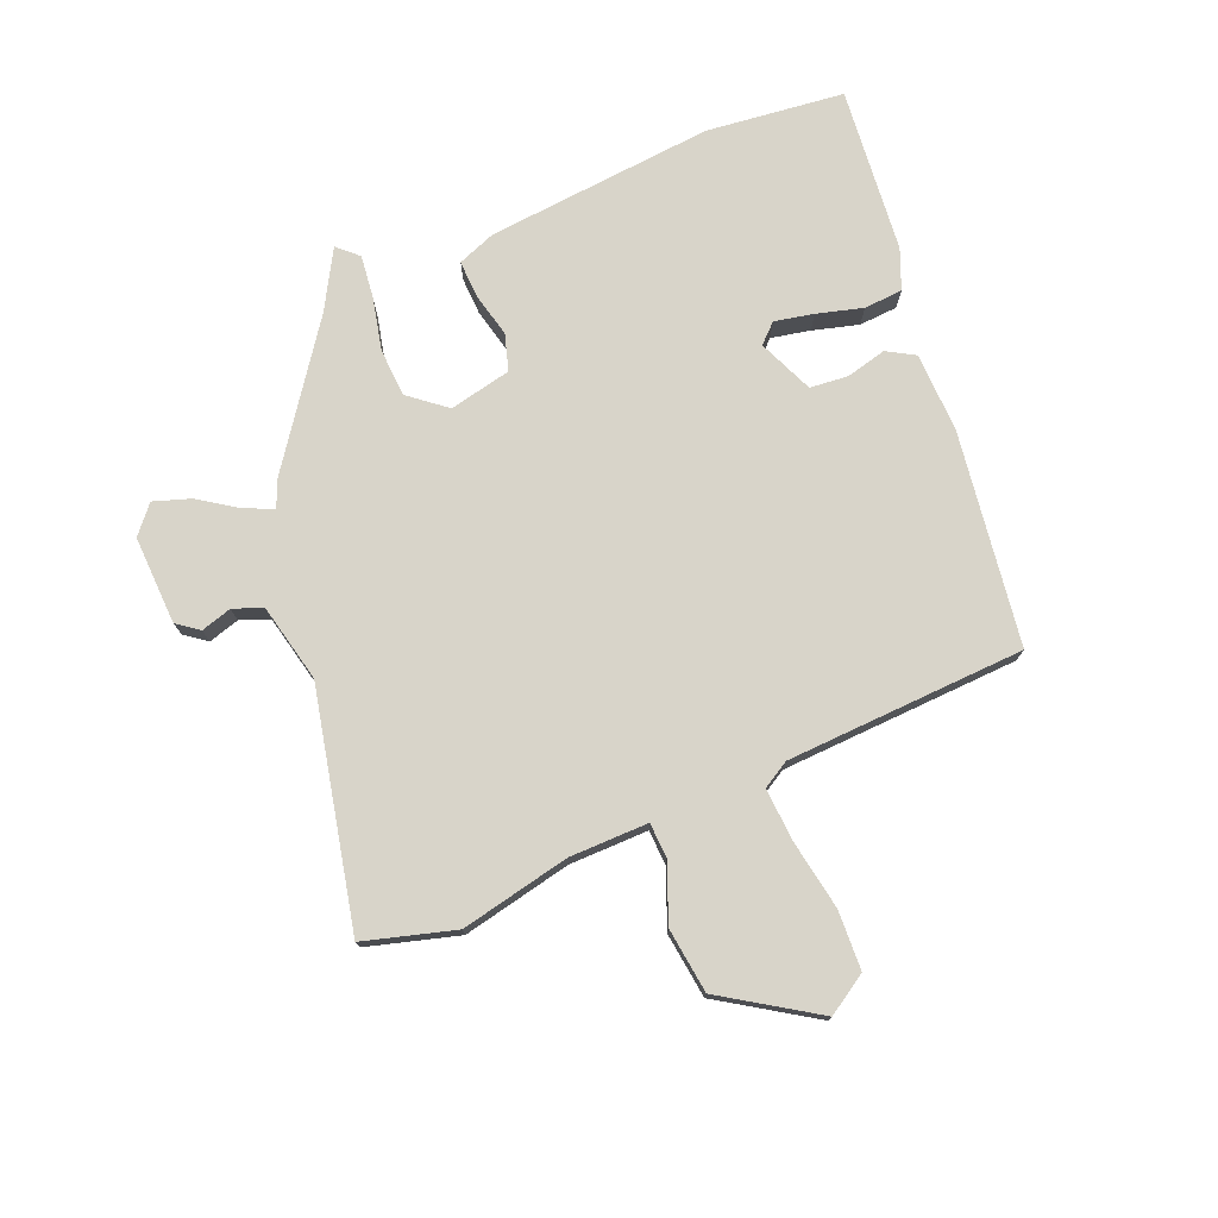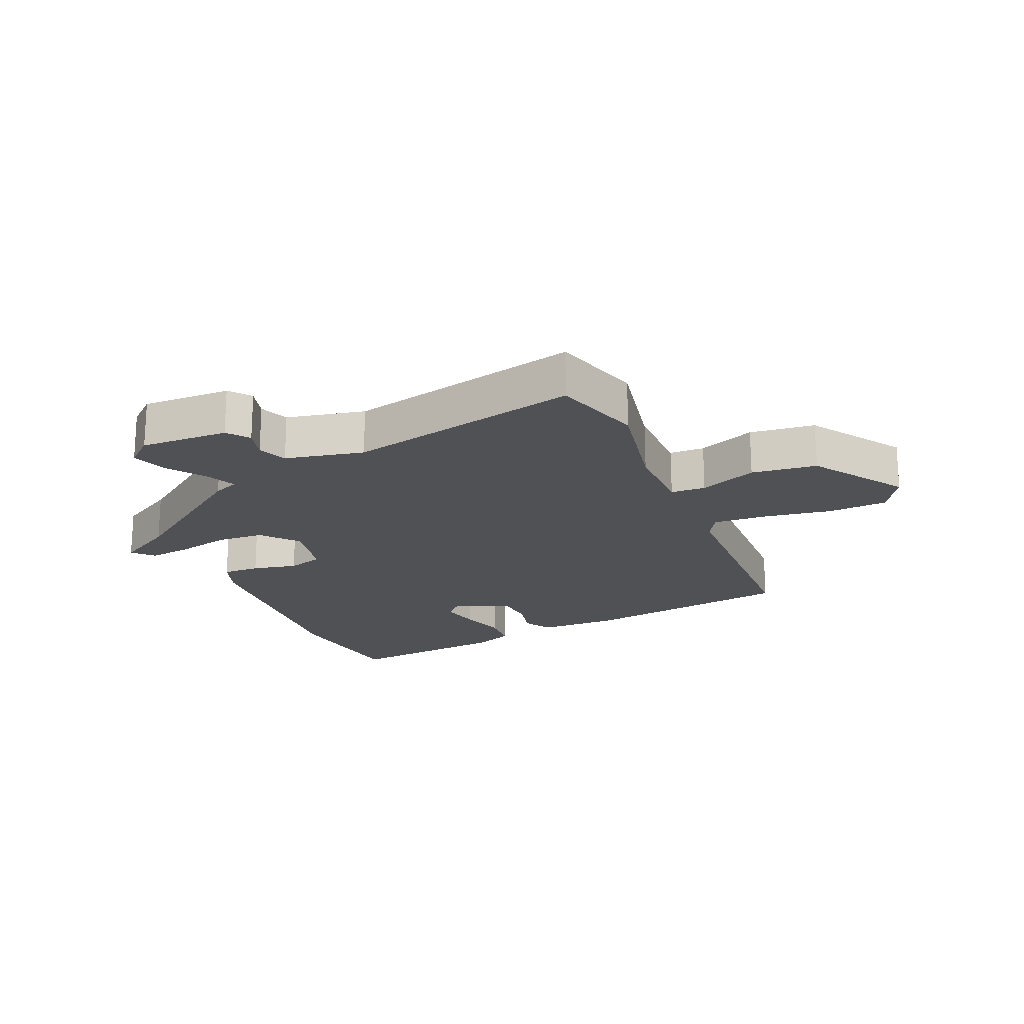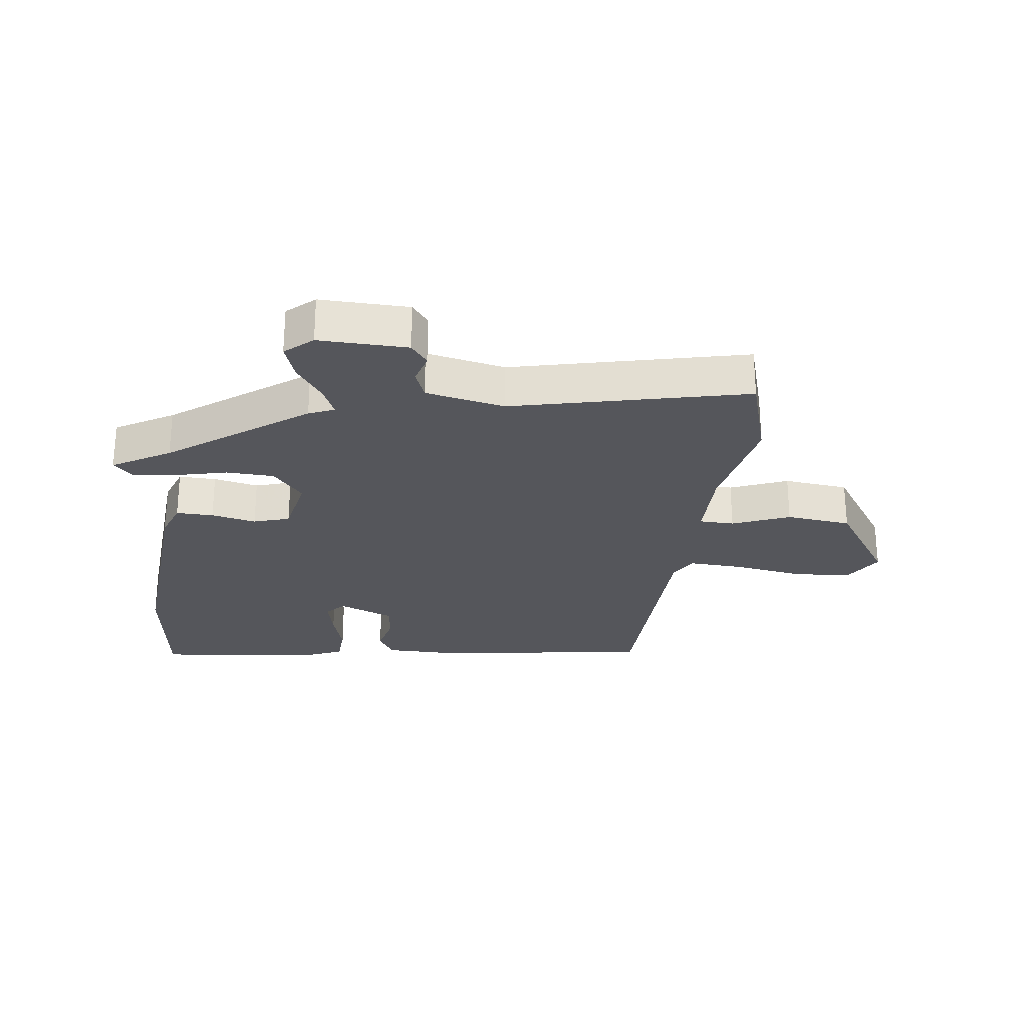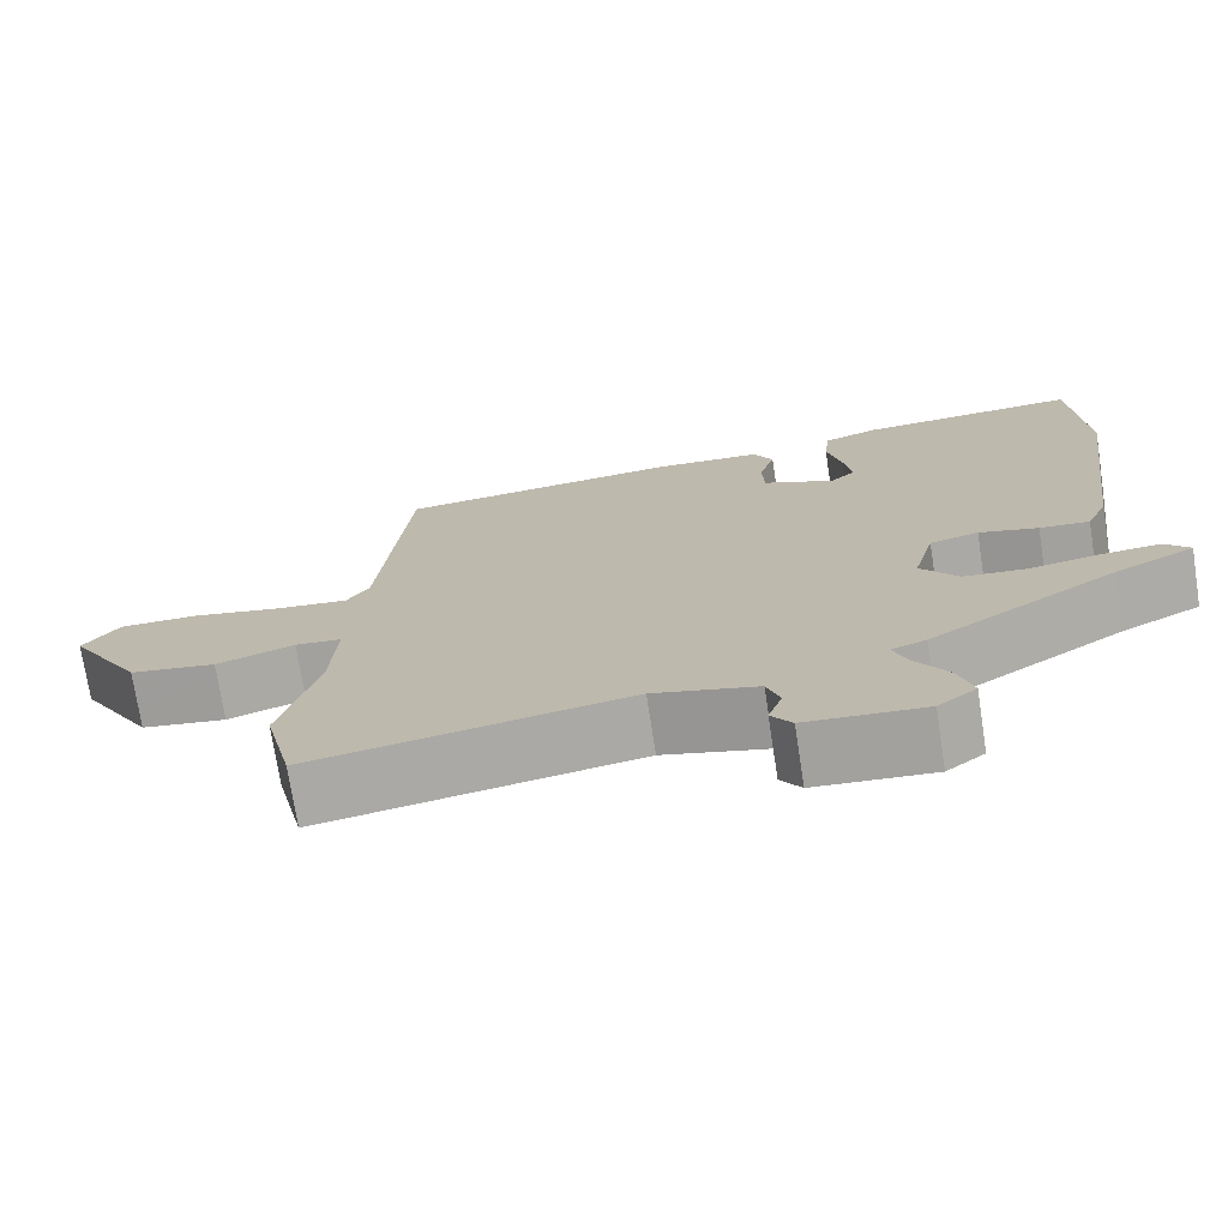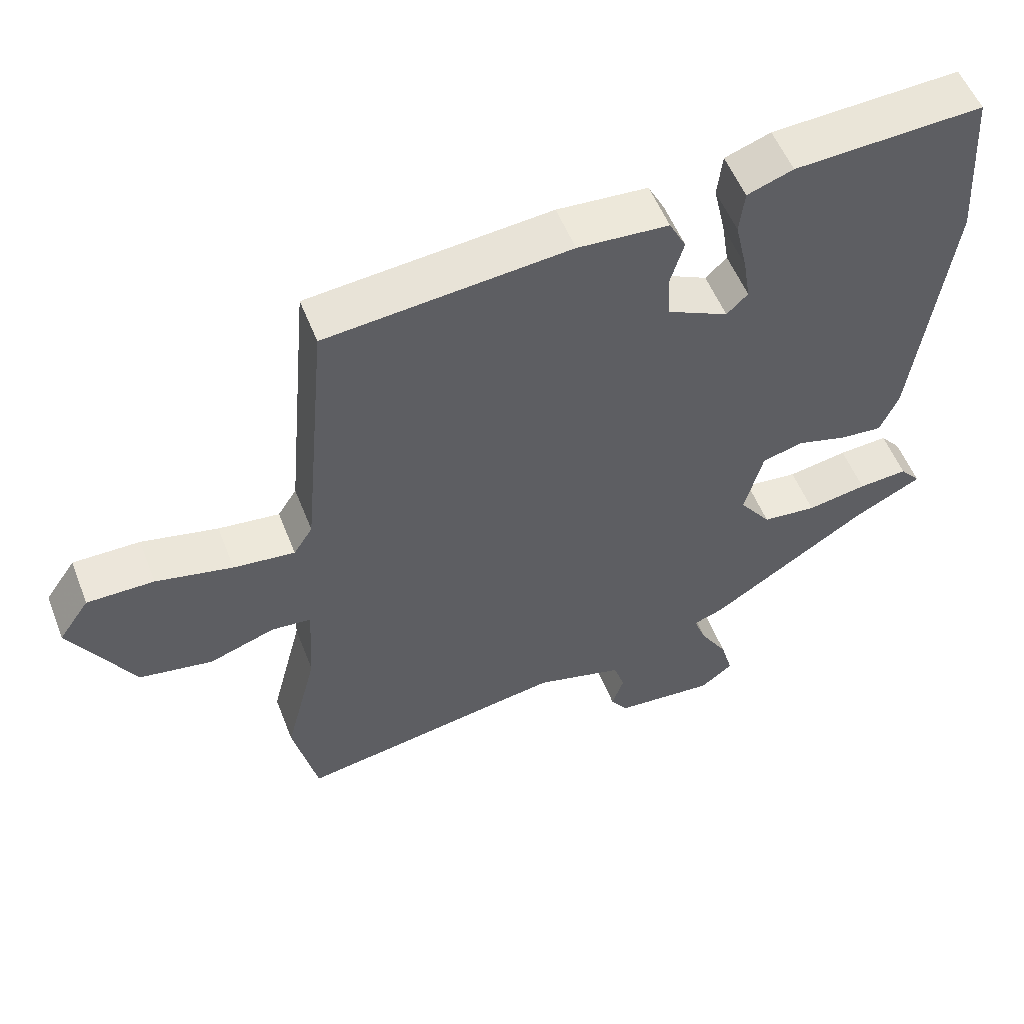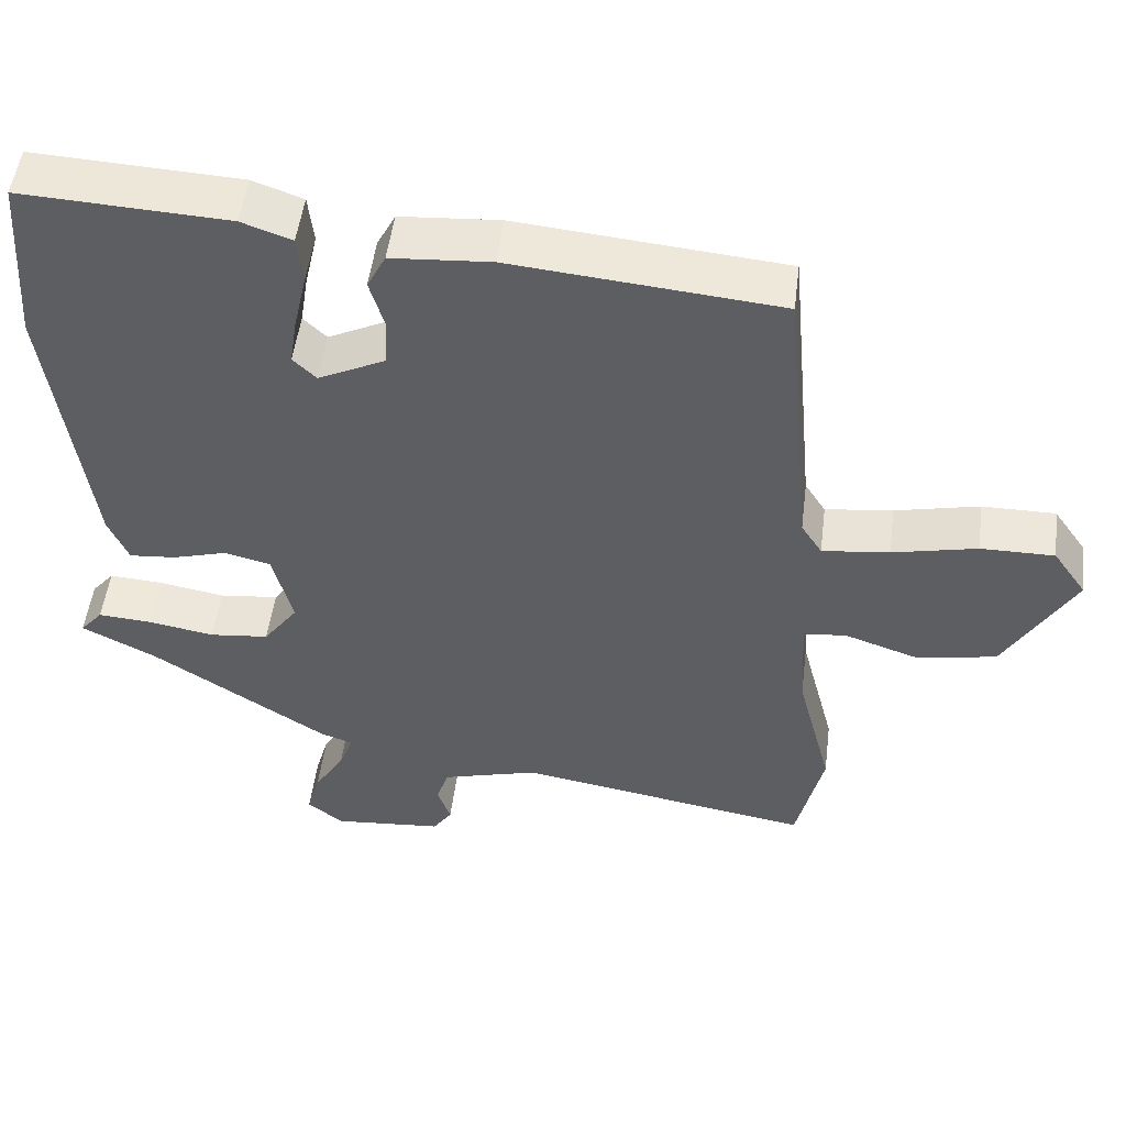
<metadata>
{"format":"obj","ext":"obj","renderer":"f3d","projection":"perspective","resolution":1024,"background":"white","views":[{"elev":75.7,"azim":-110.0,"up":"+Y"},{"elev":-19.7,"azim":-153.4,"up":"+Y"},{"elev":-26.2,"azim":176.2,"up":"+Y"},{"elev":-73.7,"azim":8.8,"up":"+Z"},{"elev":54.2,"azim":-21.2,"up":"+Z"},{"elev":50.7,"azim":-172.9,"up":"+Z"}]}
</metadata>
<code>
v -0.415 0.07 0.48
v -0.07 0.07 0.513
v 0.059 0.07 0.504
v 0.083 0.07 0.458
v 0.064 0.07 0.394
v 0.067 0.07 0.332
v 0.154 0.07 0.29
v 0.184 0.07 0.319
v 0.174 0.07 0.382
v 0.157 0.07 0.457
v 0.164 0.07 0.519
v 0.229 0.07 0.542
v 0.496 0.07 0.556
v 0.511 0.07 0.333
v 0.461 0.07 -0.032
v 0.435 0.07 -0.092
v 0.375 0.07 -0.087
v 0.304 0.07 -0.067
v 0.245 0.07 -0.082
v 0.219 0.07 -0.181
v 0.264 0.07 -0.242
v 0.341 0.07 -0.25
v 0.426 0.07 -0.235
v 0.496 0.07 -0.23
v 0.525 0.07 -0.264
v 0.429 0.07 -0.313
v 0.202 0.07 -0.46
v 0.16 0.07 -0.475
v 0.178 0.07 -0.523
v 0.217 0.07 -0.586
v 0.234 0.07 -0.646
v 0.188 0.07 -0.682
v 0.046 0.07 -0.67
v 0.021 0.07 -0.634
v 0.038 0.07 -0.585
v 0.022 0.07 -0.537
v -0.103 0.07 -0.503
v -0.484 0.07 -0.568
v -0.519 0.07 -0.42
v -0.474 0.07 -0.246
v -0.467 0.07 -0.119
v -0.523 0.07 -0.114
v -0.617 0.07 -0.146
v -0.721 0.07 -0.128
v -0.811 0.07 0.026
v -0.768 0.07 0.088
v -0.673 0.07 0.088
v -0.564 0.07 0.064
v -0.477 0.07 0.054
v -0.45 0.07 0.096
v -0.415 0 0.48
v -0.07 0 0.513
v 0.059 0 0.504
v 0.083 0 0.458
v 0.064 0 0.394
v 0.067 0 0.332
v 0.154 0 0.29
v 0.184 0 0.319
v 0.174 0 0.382
v 0.157 0 0.457
v 0.164 0 0.519
v 0.229 0 0.542
v 0.496 0 0.556
v 0.511 0 0.333
v 0.461 0 -0.032
v 0.435 0 -0.092
v 0.375 0 -0.087
v 0.304 0 -0.067
v 0.245 0 -0.082
v 0.219 0 -0.181
v 0.264 0 -0.242
v 0.341 0 -0.25
v 0.426 0 -0.235
v 0.496 0 -0.23
v 0.525 0 -0.264
v 0.429 0 -0.313
v 0.202 0 -0.46
v 0.16 0 -0.475
v 0.178 0 -0.523
v 0.217 0 -0.586
v 0.234 0 -0.646
v 0.188 0 -0.682
v 0.046 0 -0.67
v 0.021 0 -0.634
v 0.038 0 -0.585
v 0.022 0 -0.537
v -0.103 0 -0.503
v -0.484 0 -0.568
v -0.519 0 -0.42
v -0.474 0 -0.246
v -0.467 0 -0.119
v -0.523 0 -0.114
v -0.617 0 -0.146
v -0.721 0 -0.128
v -0.811 0 0.026
v -0.768 0 0.088
v -0.673 0 0.088
v -0.564 0 0.064
v -0.477 0 0.054
v -0.45 0 0.096
f 45 46 47 48
f 45 48 49
f 42 43 44 45
f 41 42 45 49
f 37 38 39 40
f 36 37 40 41
f 32 33 34 35
f 32 35 36
f 29 30 31 32
f 28 29 32 36
f 26 27 28
f 26 28 36 41
f 22 23 24 25
f 22 25 26
f 21 22 26
f 15 16 17 18
f 13 14 15 18
f 13 18 19
f 12 13 19
f 9 10 11 12
f 8 9 12
f 8 12 19 20
f 2 3 4 5
f 50 1 2 5
f 50 5 6
f 49 50 6 7
f 21 26 41 49
f 20 21 49
f 20 49 7
f 7 8 20
f 98 97 96 95
f 99 98 95
f 95 94 93 92
f 99 95 92 91
f 90 89 88 87
f 91 90 87 86
f 85 84 83 82
f 86 85 82
f 82 81 80 79
f 86 82 79 78
f 78 77 76
f 91 86 78 76
f 75 74 73 72
f 76 75 72
f 76 72 71
f 68 67 66 65
f 68 65 64 63
f 69 68 63
f 69 63 62
f 62 61 60 59
f 62 59 58
f 70 69 62 58
f 55 54 53 52
f 55 52 51 100
f 56 55 100
f 57 56 100 99
f 99 91 76 71
f 99 71 70
f 57 99 70
f 70 58 57
f 1 51 52 2
f 2 52 53 3
f 3 53 54 4
f 4 54 55 5
f 5 55 56 6
f 6 56 57 7
f 7 57 58 8
f 8 58 59 9
f 9 59 60 10
f 10 60 61 11
f 11 61 62 12
f 12 62 63 13
f 13 63 64 14
f 14 64 65 15
f 15 65 66 16
f 16 66 67 17
f 17 67 68 18
f 18 68 69 19
f 19 69 70 20
f 20 70 71 21
f 21 71 72 22
f 22 72 73 23
f 23 73 74 24
f 24 74 75 25
f 25 75 76 26
f 26 76 77 27
f 27 77 78 28
f 28 78 79 29
f 29 79 80 30
f 30 80 81 31
f 31 81 82 32
f 32 82 83 33
f 33 83 84 34
f 34 84 85 35
f 35 85 86 36
f 36 86 87 37
f 37 87 88 38
f 38 88 89 39
f 39 89 90 40
f 40 90 91 41
f 41 91 92 42
f 42 92 93 43
f 43 93 94 44
f 44 94 95 45
f 45 95 96 46
f 46 96 97 47
f 47 97 98 48
f 48 98 99 49
f 49 99 100 50
f 50 100 51 1

</code>
